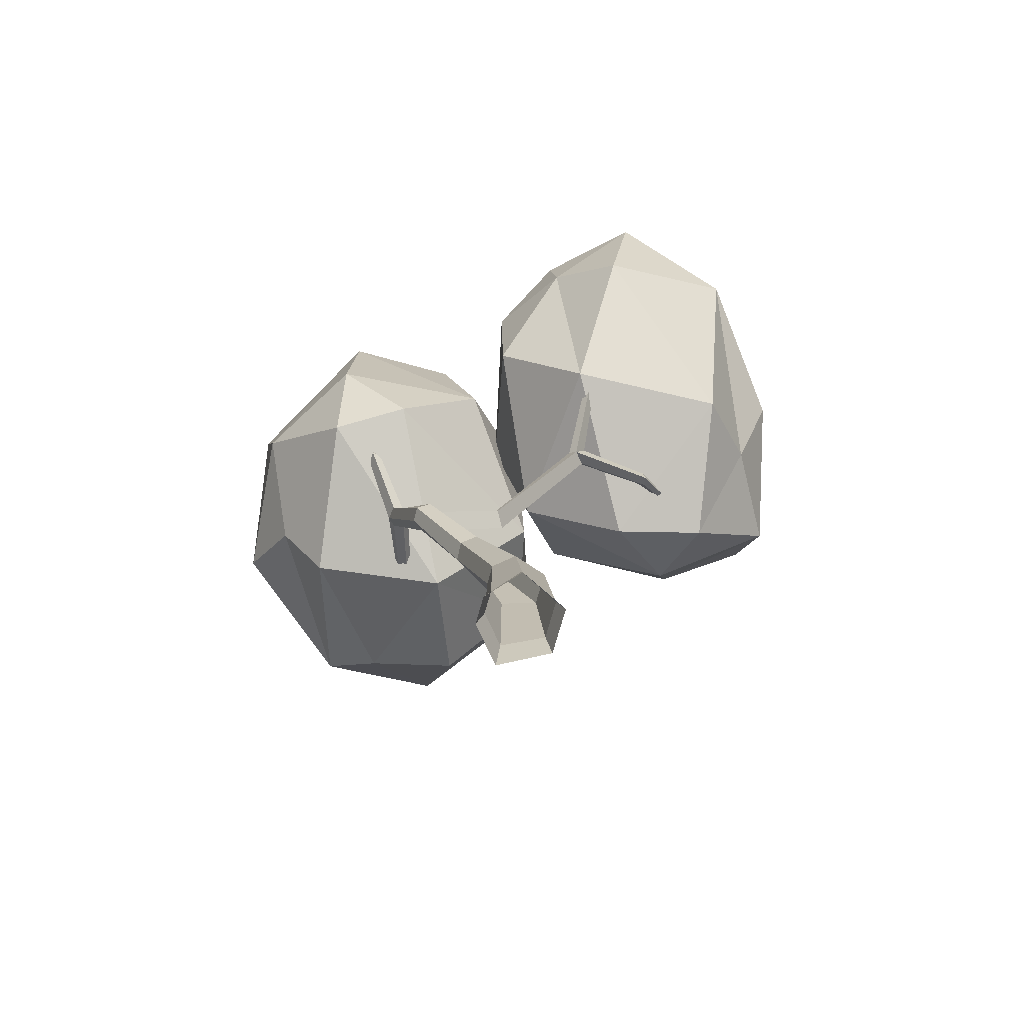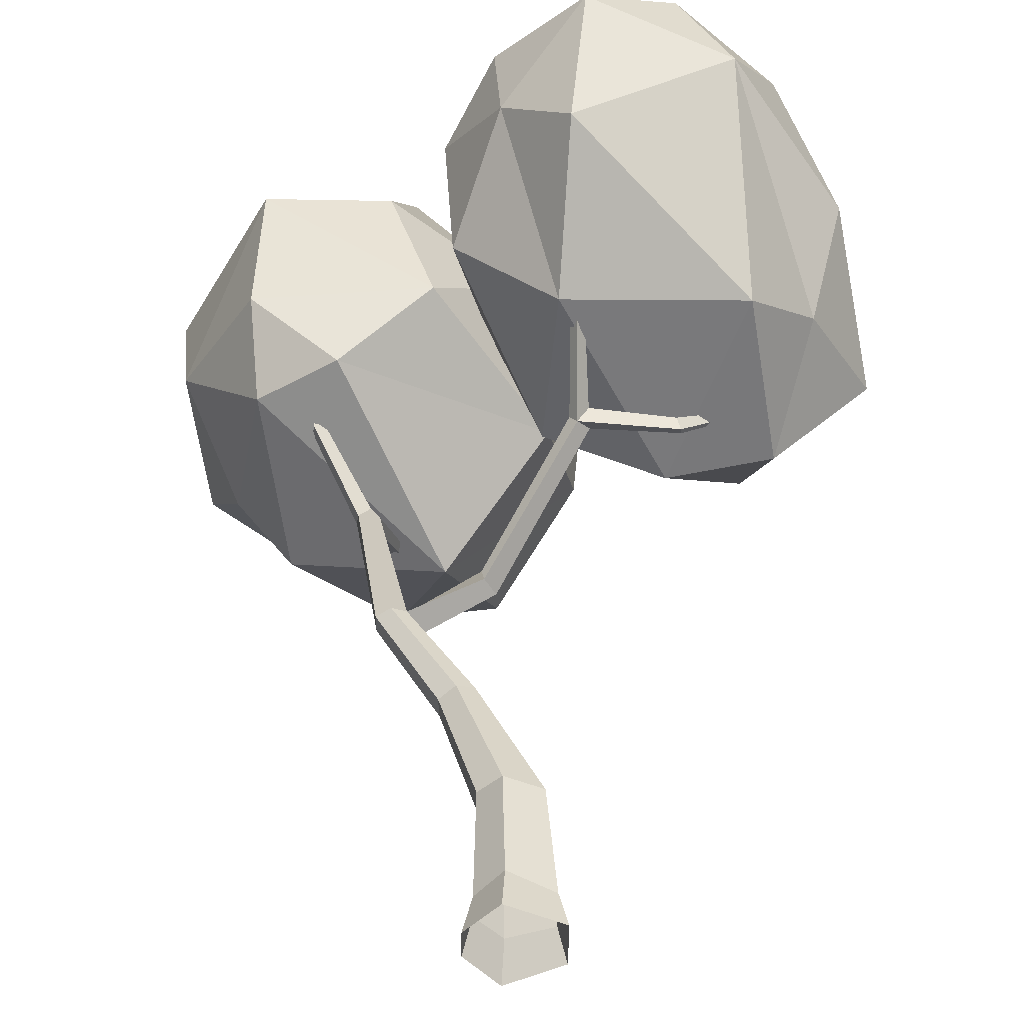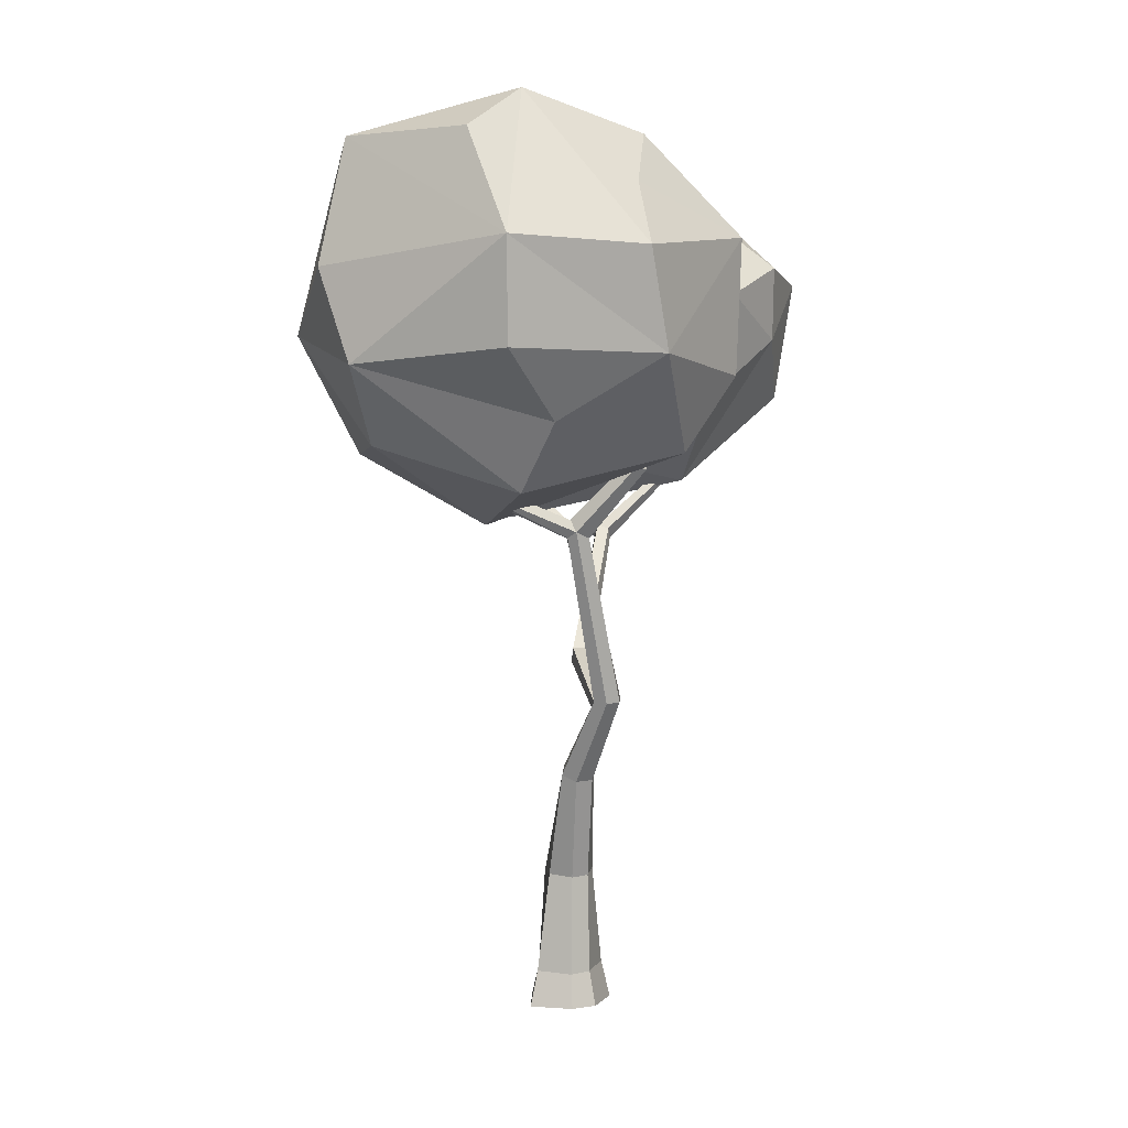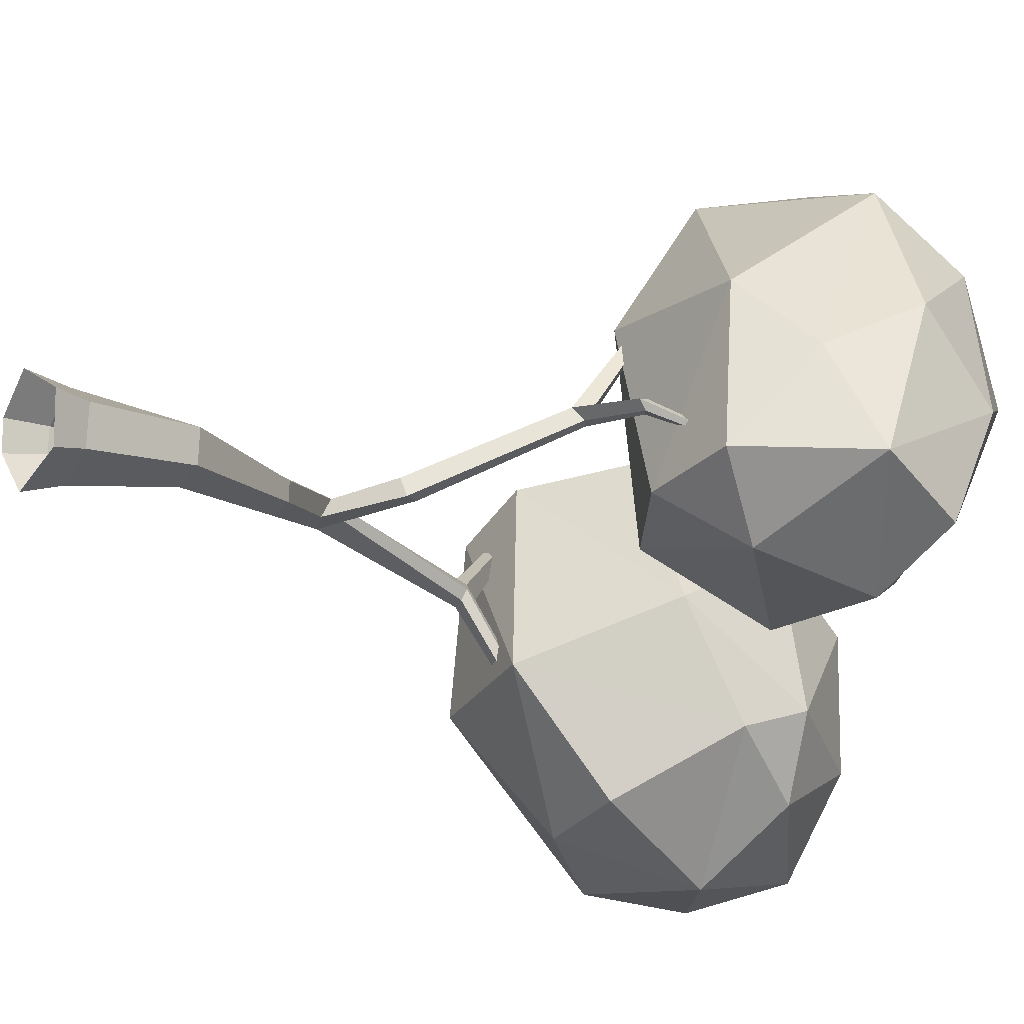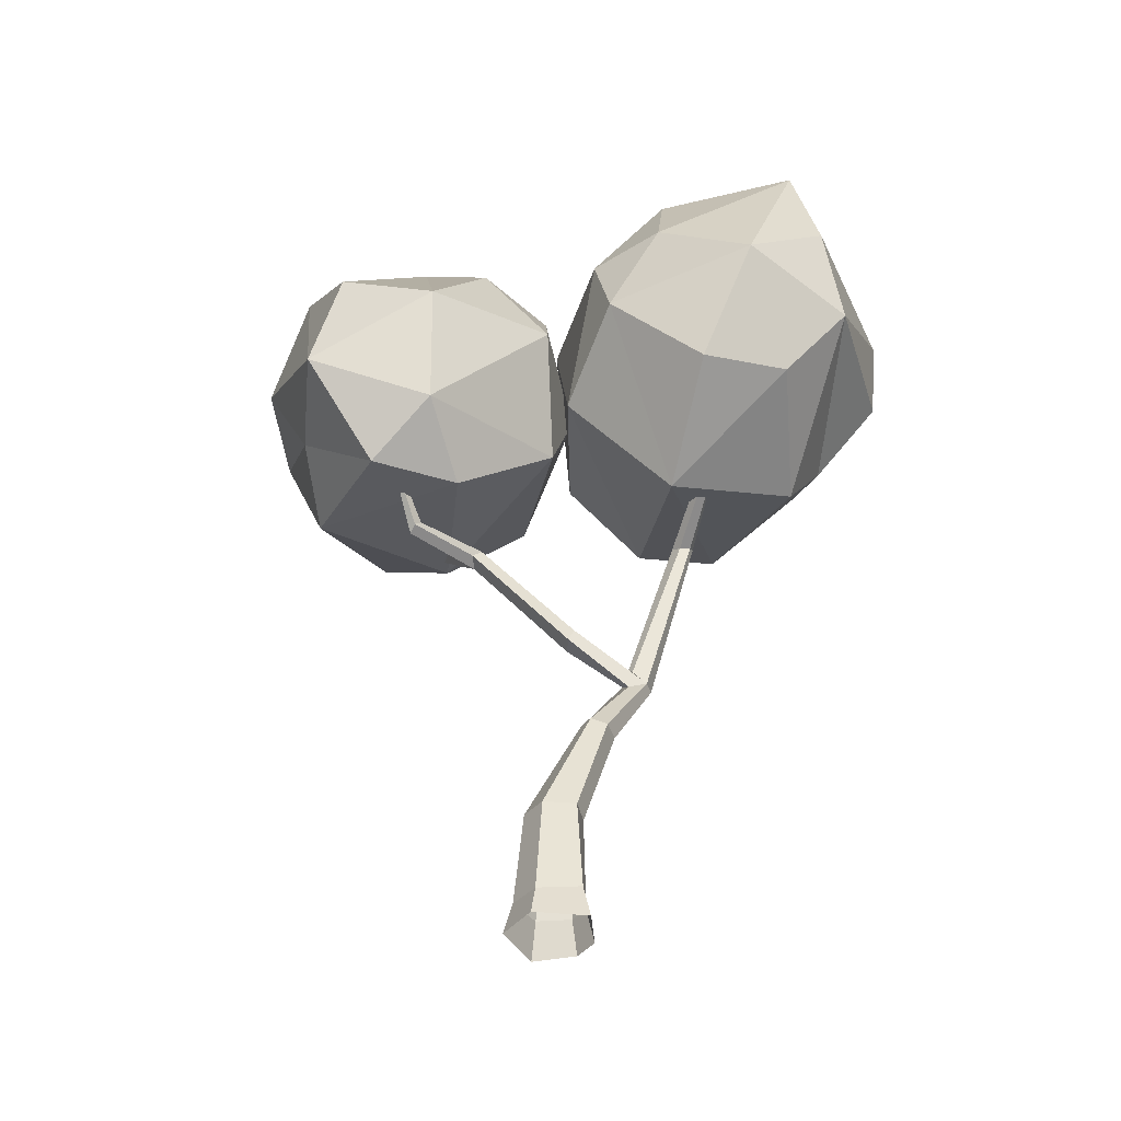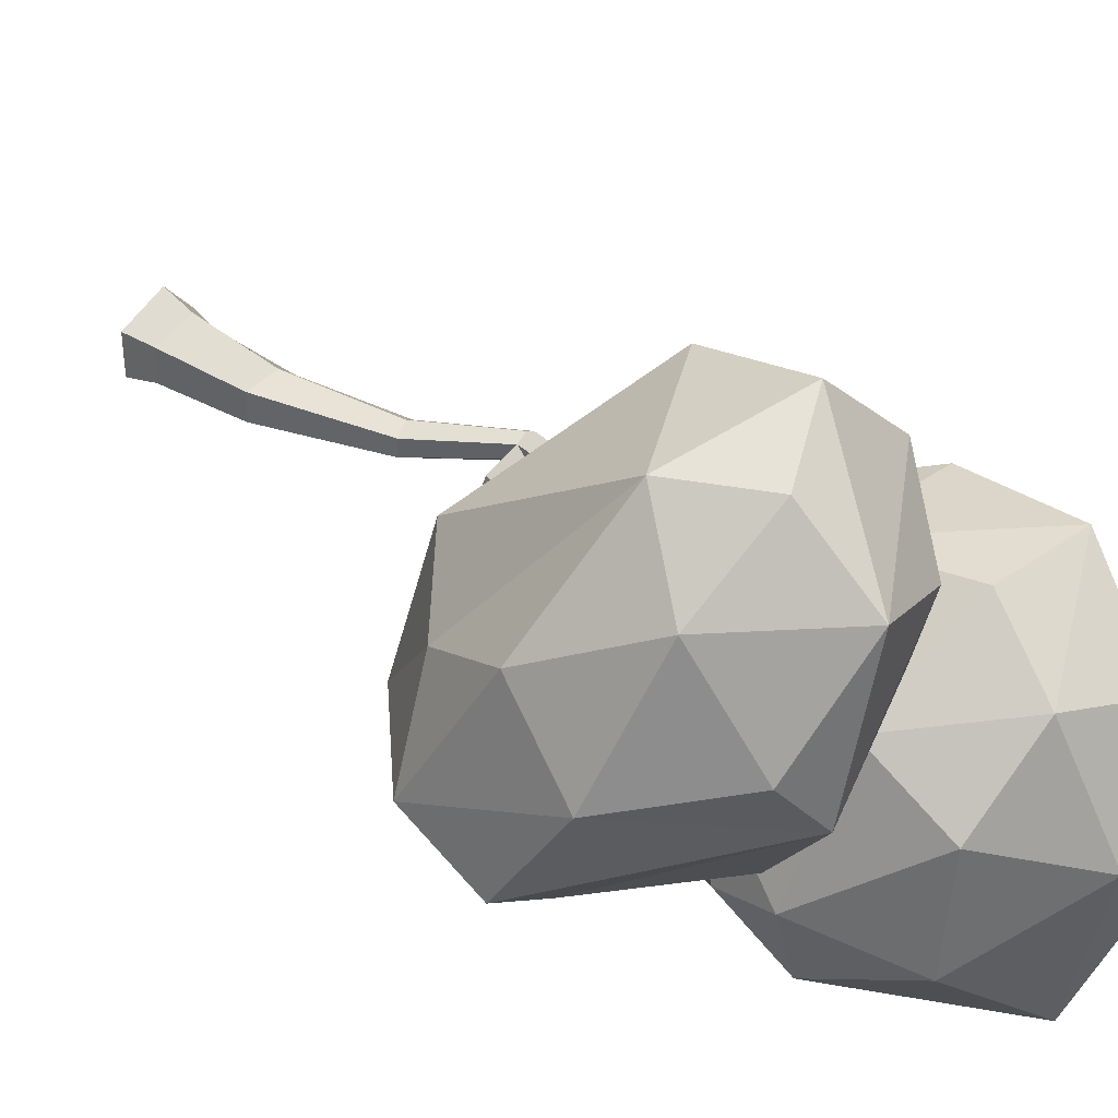
<metadata>
{"format":"obj","ext":"obj","renderer":"f3d","projection":"perspective","resolution":1024,"background":"white","views":[{"elev":-76.7,"azim":-15.4,"up":"+Y"},{"elev":43.2,"azim":0.4,"up":"+Z"},{"elev":4.9,"azim":-117.2,"up":"+Y"},{"elev":-11.2,"azim":51.3,"up":"+Z"},{"elev":-42.3,"azim":144.8,"up":"+Y"},{"elev":35.2,"azim":133.7,"up":"+Z"}]}
</metadata>
<code>
g Oak_Tree_m_06
v 0.4738 6.164 2.476
v 1.108 6.497 2.2
v 0.9868 7.091 1.602
v 0.1474 6.802 1.284
v -0.153 6.295 1.883
v 0.3708 5.154 2.221
v -0.1031 5.67 1.9
v 1.487 5.832 2.198
v 1.814 6.368 1.613
v -0.5005 6.054 1.272
v -0.0815 6.458 0.4376
v -0.2202 5.634 0.0117
v 0.3681 6.22 -0.4181
v -0.4303 5.175 1.075
v 0.2956 4.439 1.219
v 0.1959 4.746 -0.2822
v 0.6309 5.572 -0.8236
v 1.059 6.384 -0.4595
v 1.777 5.453 -0.756
v 1.234 7 0.3013
v 2.421 5.543 -0.3343
v 1.597 4.501 -0.502
v 1.78 4.106 0.0957
v 1.043 4.109 -0.09373
v 2.483 4.883 0.05759
v 2.293 6.084 0.5116
v 1.621 6.891 0.7645
v 2.248 5.502 1.179
v 2.045 4.732 0.8223
v 1.58 4.353 1.287
v -0.2475 5.682 -2.574
v -0.9782 6.197 -2.686
v -0.9145 7.184 -2.427
v -0.01858 6.882 -1.685
v 0.2856 6.049 -1.992
v -0.1327 4.743 -2.009
v -0.8642 4.834 -2.213
v 0.4421 5.492 -1.483
v -1.278 5.461 -2.563
v 0.494 6.049 -1.338
v -0.07429 6.935 -0.6548
v 0.05122 6.215 -0.1358
v -0.7591 7.034 0.008133
v 0.2432 5.117 -0.5753
v -0.5808 5.393 0.5481
v -1.836 6.447 0.5237
v -1.574 7.242 -0.212
v -1.568 7.546 -1.262
v -2.508 6.345 -0.6603
v -1.874 5.372 0.4537
v -1.814 4.773 0.03051
v -1.238 4.798 0.3759
v -2.423 5.545 -0.4637
v -0.9133 6.415 0.5349
v -2.377 6.404 -1.784
v -1.845 7.215 -1.849
v -2.314 5.586 -1.743
v -2.046 5.033 -1.224
v -1.623 4.48 -1.302
v -0.4901 4.163 -1.063
v -0.9403 7.508 -1.058
v -2.015 6.842 -0.5031
v 0.3489 0 0.1319
v -0.04411 0 0.3237
v -0.2819 0 0.05839
v -0.2847 0 -0.1647
v -0.04961 0 -0.4434
v 0.3444 0 -0.2326
v 0.2828 0.2559 -0.1985
v -0.03349 0.2989 -0.3678
v -0.2222 0.2809 -0.1441
v -0.22 0.2903 0.03506
v -0.02908 0.3176 0.248
v 0.2864 0.2713 0.09404
v 0.2117 1.11 0.06889
v -0.05219 1.149 0.1468
v -0.2119 1.126 0.01954
v -0.2137 1.118 -0.1303
v -0.05588 1.133 -0.2666
v 0.2087 1.097 -0.1759
v -0.2363 2.091 -0.06979
v -0.3569 2.045 0.001019
v -0.4714 1.992 -0.07523
v -0.4652 1.985 -0.2223
v -0.3445 2.031 -0.2931
v -0.2301 2.084 -0.2168
v -0.6939 2.744 -0.03746
v -0.7969 2.728 0.01254
v -0.8969 2.702 -0.0472
v -0.8945 2.692 -0.1661
v -0.8015 2.704 -0.2345
v -0.6519 2.636 -0.1798
v -0.9367 4.103 -0.4787
v -1.002 4.15 -0.4335
v -1.085 4.074 -0.4289
v -1.103 4.126 -0.5542
v -1.038 4.079 -0.5995
v -0.9551 4.067 -0.5617
v -0.7123 2.835 -0.1597
v -0.19 2.956 0.05673
v -0.1564 3.071 -0.09255
v -0.1108 2.952 -0.08216
v -0.2088 3.077 0.008771
v 0.4247 3.945 0.5727
v 0.4308 4.058 0.4547
v 0.5094 3.984 0.4724
v 0.3722 4.034 0.5289
v 0.4145 4.665 1.375
v 0.408 4.724 1.316
v 0.4546 4.715 1.346
v 0.3785 4.69 1.338
v -0.6501 4.564 -1.449
v -0.6782 4.609 -1.437
v -0.726 4.618 -1.461
v -0.7319 4.559 -1.502
v -0.67 4.528 -1.484
v -1.036 4.222 -0.5725
v -1.342 4.673 -0.105
v -1.412 4.632 -0.08887
v -1.422 4.648 -0.1874
v -1.361 4.703 -0.2169
v -1.302 5.304 -0.1537
v -1.353 5.302 -0.1349
v -1.362 5.285 -0.1977
v -1.315 5.292 -0.2286
v 0.5027 4.073 0.5788
v 1.123 3.944 0.5053
v 1.075 4.029 0.4168
v 1.129 3.99 0.4289
v 1.094 4.046 0.5193
v 1.566 4.45 0.1897
v 1.552 4.476 0.1814
v 1.572 4.457 0.1618
v 1.548 4.465 0.2107
f 1 2 3
f 3 4 5
f 5 7 1
f 1 7 6
f 1 8 2
f 2 8 9
f 1 6 8
f 10 4 11
f 10 11 12
f 12 16 14
f 14 16 15
f 10 7 5
f 17 13 18
f 17 18 19
f 19 20 21
f 22 23 24
f 19 25 22
f 22 25 23
f 17 16 12
f 22 24 16
f 26 20 27
f 26 27 9
f 9 8 28
f 28 8 29
f 26 25 21
f 28 29 25
f 30 8 6
f 30 6 15
f 23 25 29
f 20 13 11
f 2 9 3
f 1 3 5
f 10 5 4
f 12 11 13
f 10 12 14
f 10 14 7
f 14 15 7
f 17 12 13
f 19 18 20
f 17 19 22
f 19 21 25
f 17 22 16
f 26 21 20
f 9 27 3
f 26 9 28
f 26 28 25
f 30 29 8
f 15 6 7
f 30 15 24
f 24 15 16
f 30 24 23
f 30 23 29
f 20 18 13
f 20 11 4
f 20 4 3
f 20 3 27
f 31 32 33
f 33 34 35
f 31 36 37
f 35 38 31
f 31 38 36
f 31 39 32
f 31 37 39
f 40 34 41
f 40 41 42
f 42 45 44
f 40 38 35
f 46 43 47
f 62 48 49
f 50 51 52
f 46 53 50
f 50 53 51
f 46 45 54
f 54 45 42
f 50 52 45
f 55 48 56
f 55 33 32
f 55 39 57
f 57 39 58
f 55 53 49
f 57 58 53
f 59 39 37
f 60 38 44
f 60 44 52
f 60 51 59
f 51 53 58
f 61 43 41
f 61 33 48
f 31 33 35
f 40 35 34
f 42 41 43
f 40 42 44
f 40 44 38
f 46 54 43
f 54 42 43
f 47 48 62
f 46 49 53
f 46 50 45
f 55 49 48
f 55 56 33
f 55 32 39
f 55 57 53
f 60 59 37
f 59 58 39
f 60 37 36
f 60 36 38
f 52 44 45
f 60 52 51
f 59 51 58
f 61 48 47
f 61 47 43
f 61 41 34
f 61 34 33
f 48 33 56
f 46 62 49
f 46 47 62
f 73 72 65 64
f 72 71 66 65
f 74 73 64 63
f 79 80 69 70
f 71 70 67 66
f 69 74 63 68
f 70 69 68 67
f 78 79 70 71
f 76 77 72 73
f 75 76 73 74
f 80 75 74 69
f 77 78 71 72
f 79 78 84 85
f 80 79 85 86
f 76 75 81 82
f 77 76 82 83
f 78 77 83 84
f 86 81 75 80
f 83 82 88 89
f 81 86 92 87
f 84 83 89 90
f 85 84 90 91
f 86 85 91 92
f 82 81 87 88
f 88 87 93 94
f 89 88 94 95
f 90 89 95 96
f 87 99 98 93
f 91 90 96 97
f 99 87 100 103
f 91 99 103 101
f 99 91 97 98
f 87 92 102 100
f 92 91 101 102
f 101 103 107 105
f 102 101 105 106
f 103 100 104 107
f 100 102 106 104
f 107 104 108 111
f 104 126 110 108
f 105 107 111 109
f 126 104 127 130
f 93 98 116 112
f 97 96 115
f 98 97 115 116
f 94 93 112 113
f 117 96 120 121
f 96 117 114 115
f 95 94 118 119
f 94 117 121 118
f 117 94 113 114
f 96 95 119 120
f 121 120 124 125
f 118 121 125 122
f 119 118 122 123
f 120 119 123 124
f 106 105 128 129
f 104 106 129 127
f 126 105 109 110
f 105 126 130 128
f 129 128 132 133
f 128 130 134 132
f 127 129 133 131
f 130 127 131 134

</code>
